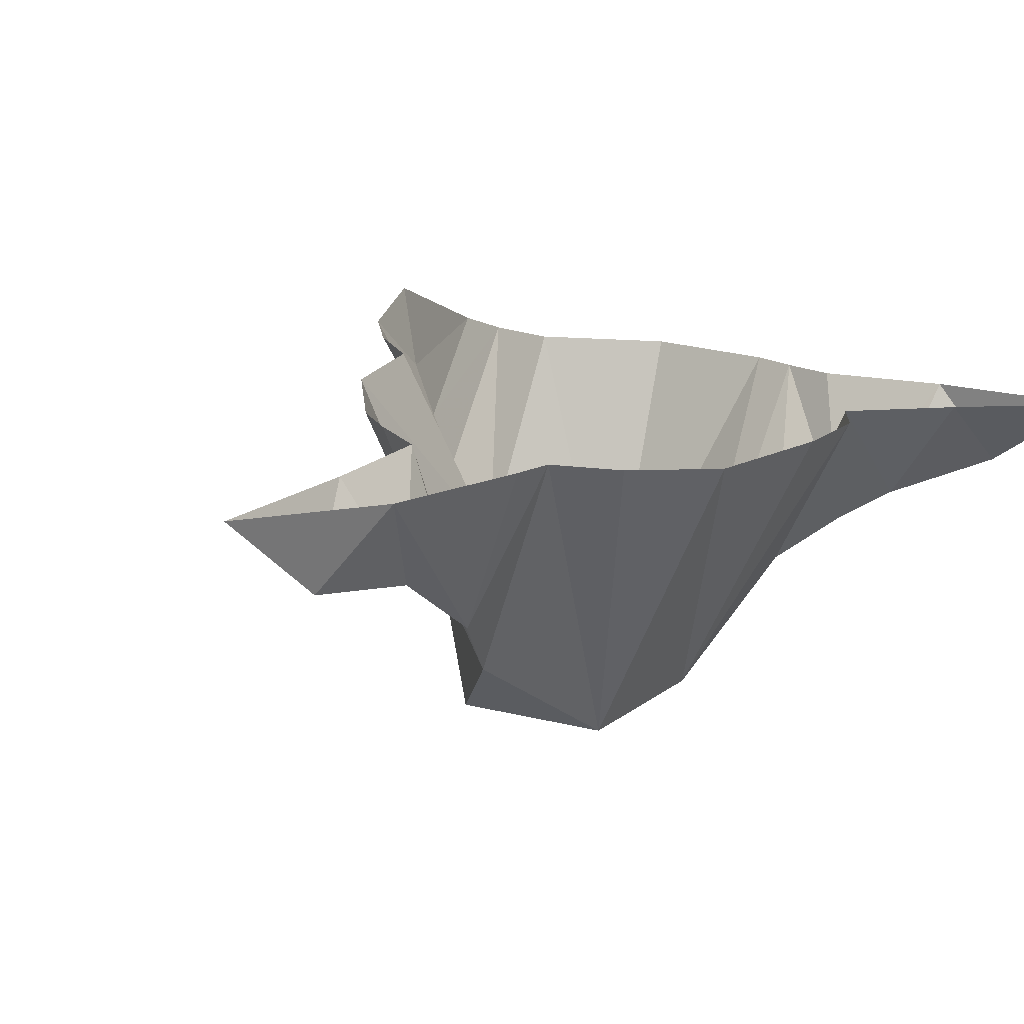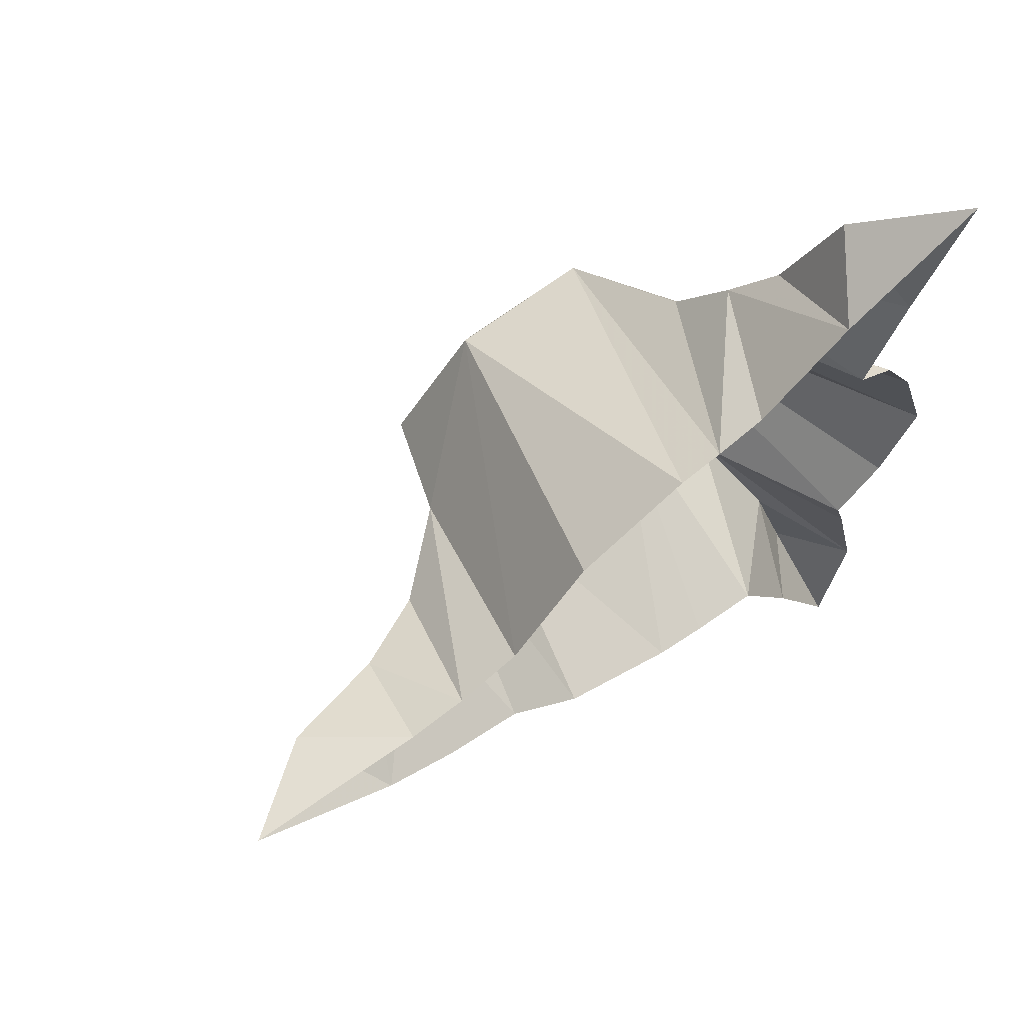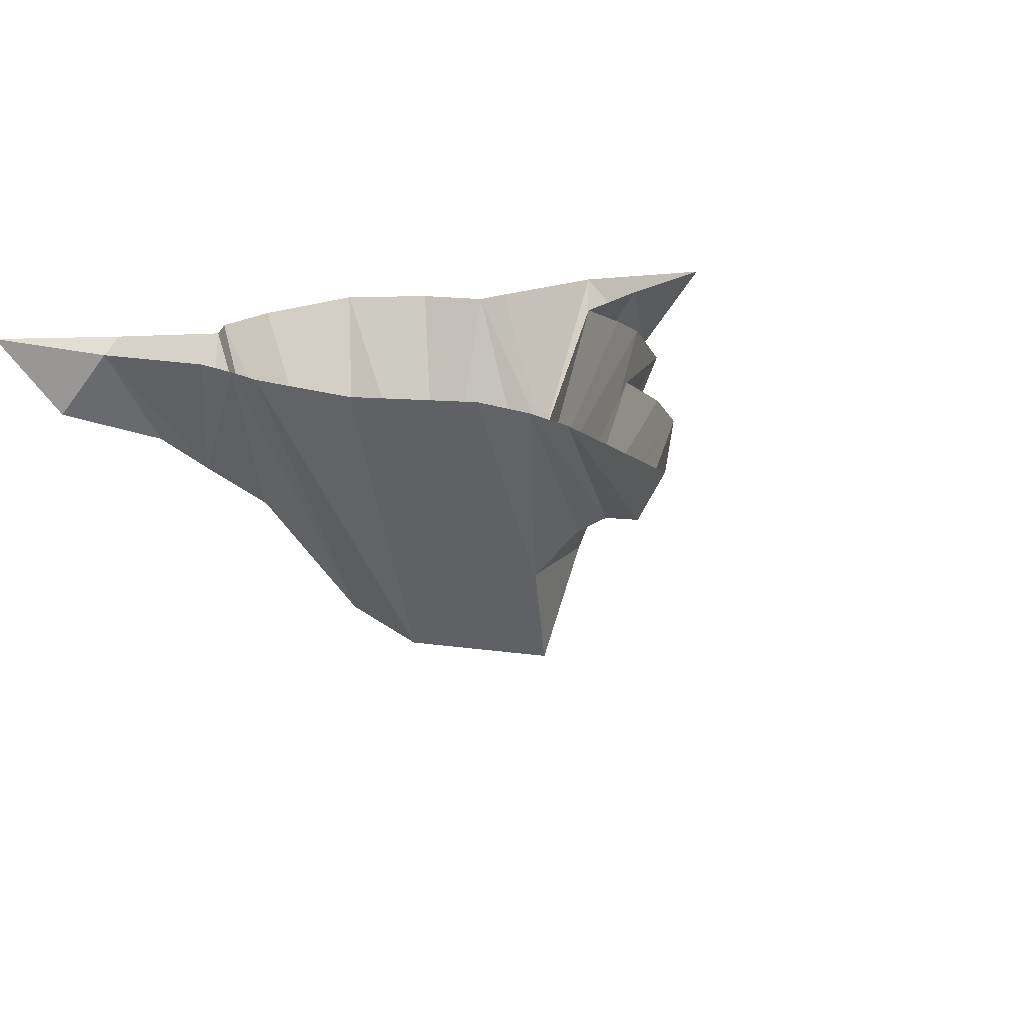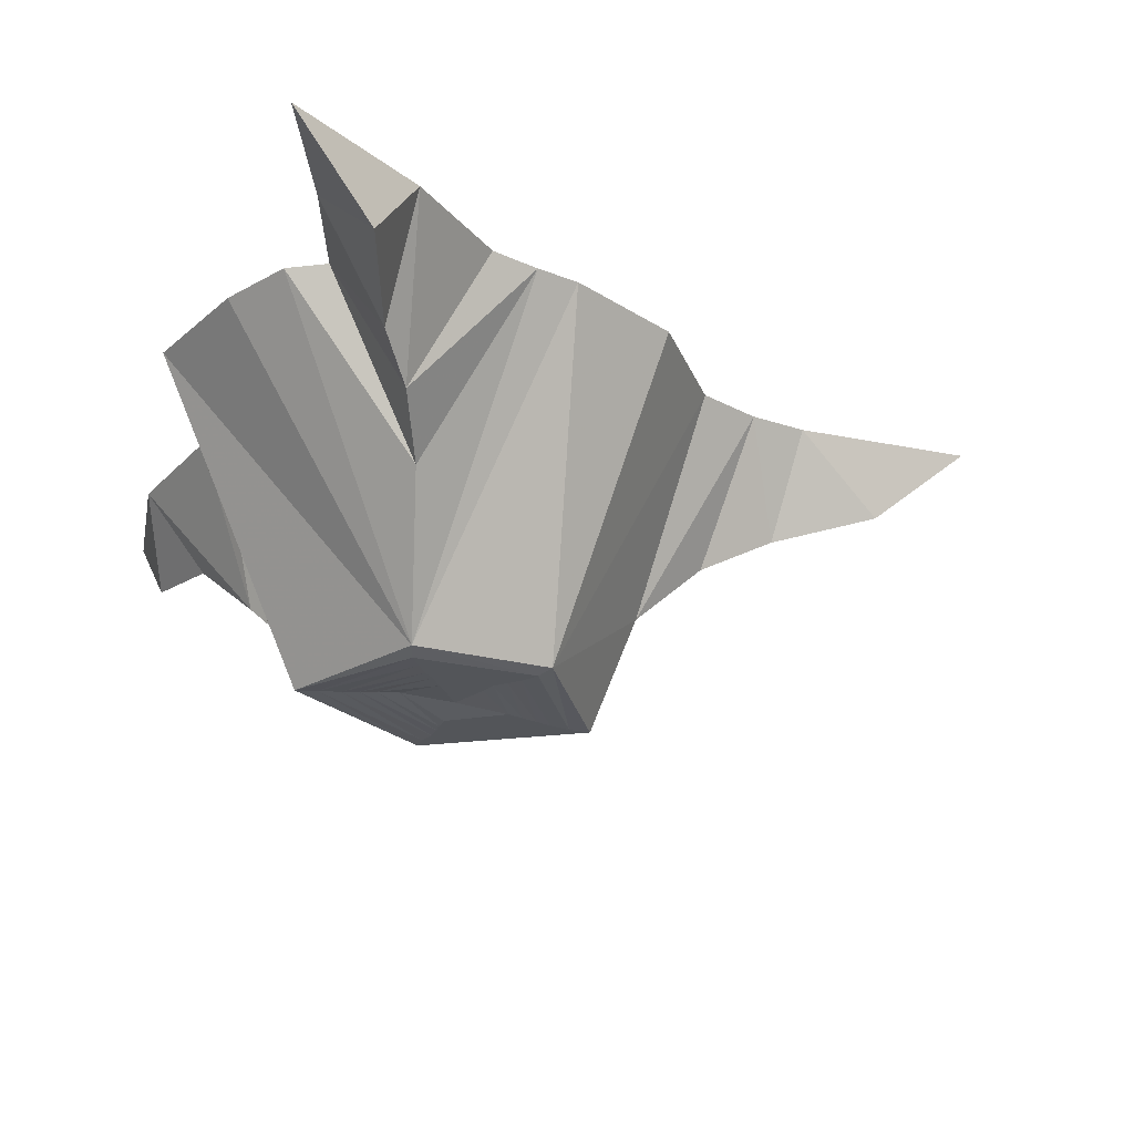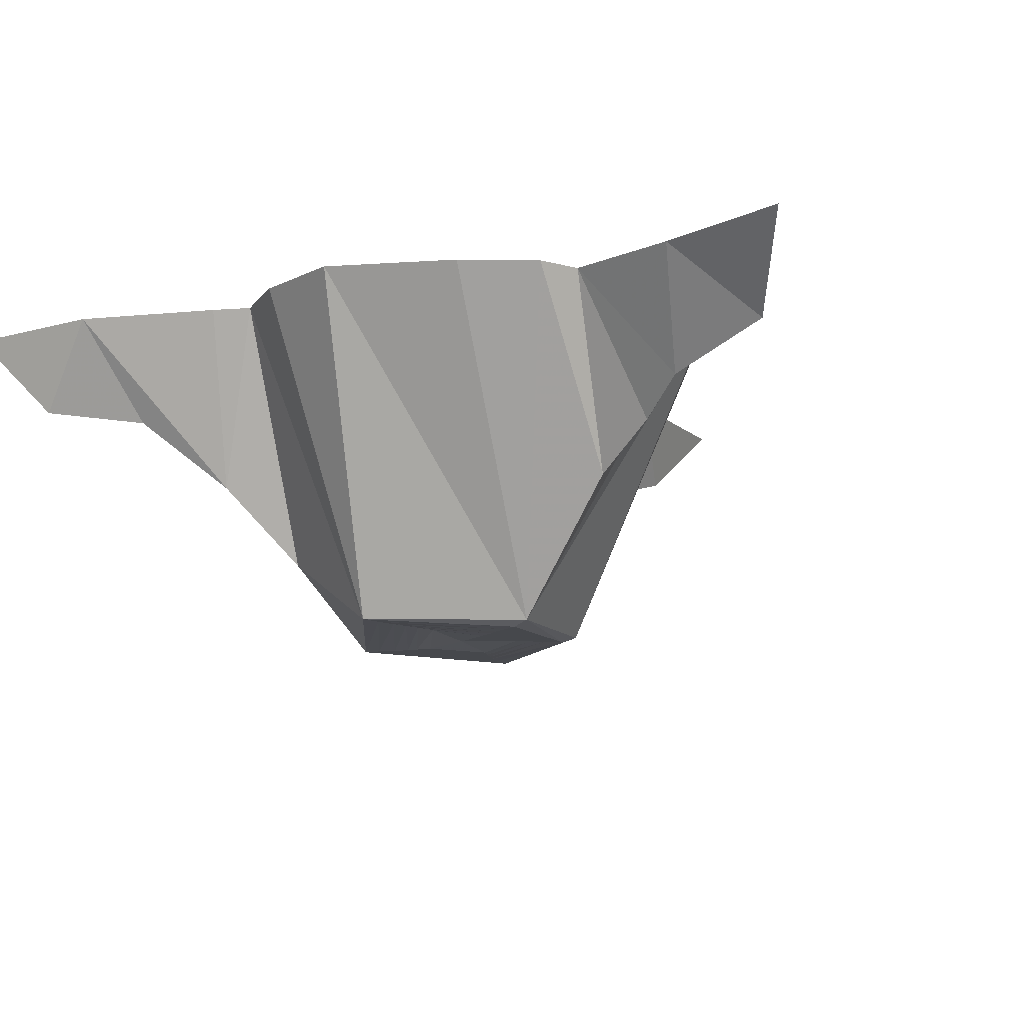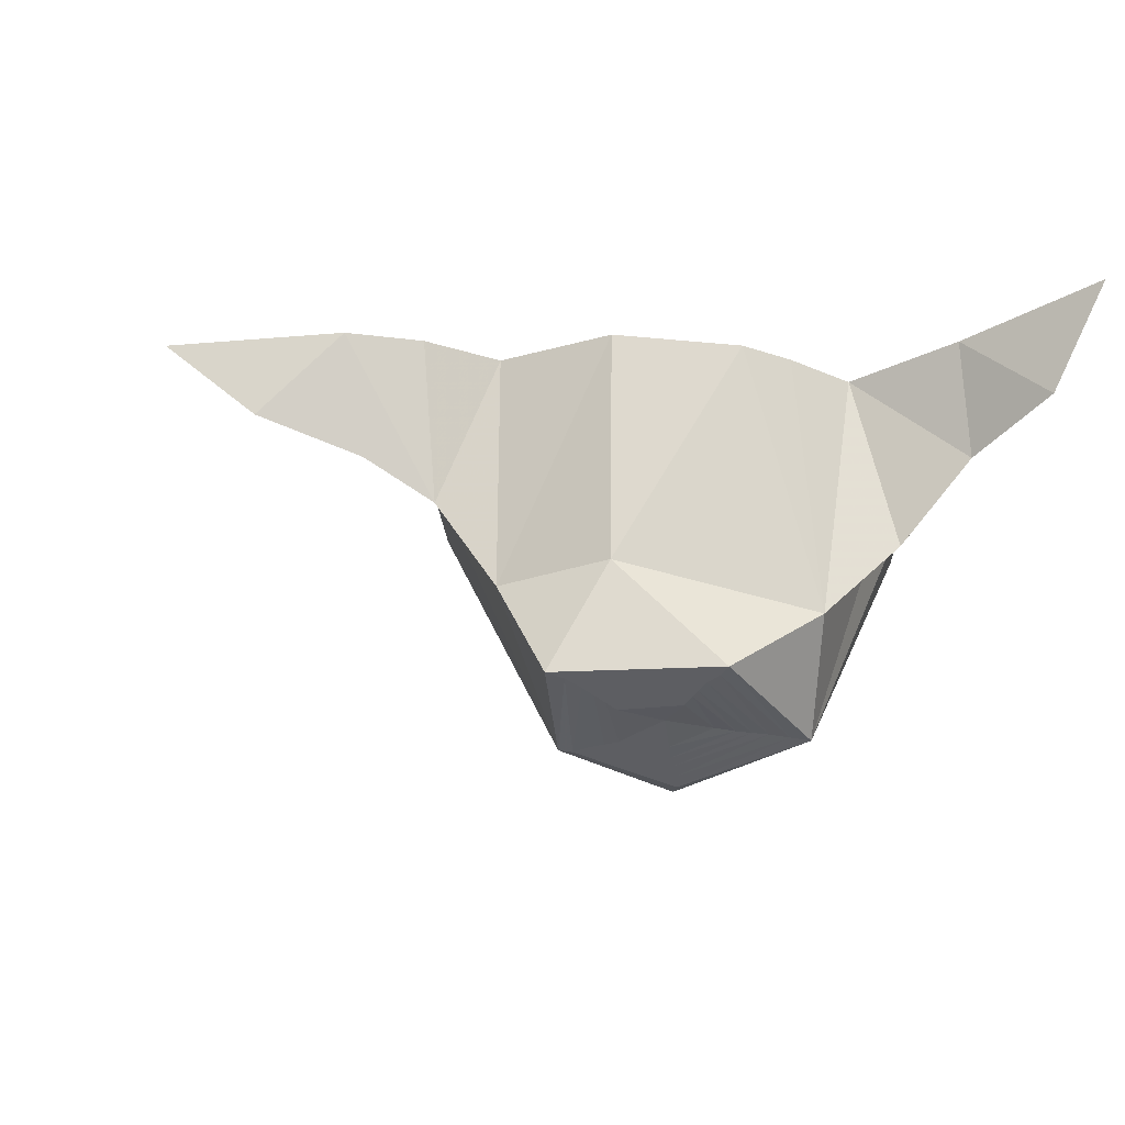
<metadata>
{"format":"obj","ext":"obj","renderer":"f3d","projection":"perspective","resolution":1024,"background":"white","views":[{"elev":18.2,"azim":-117.0,"up":"+Y"},{"elev":66.3,"azim":144.6,"up":"+Z"},{"elev":17.5,"azim":62.3,"up":"+Y"},{"elev":-24.3,"azim":-19.0,"up":"+Y"},{"elev":-11.3,"azim":-63.5,"up":"+Y"},{"elev":-38.8,"azim":151.8,"up":"+Y"}]}
</metadata>
<code>
v -0.1094 -0.3594 -0.1875
v 0.07031 0 -0.2891
v 0.1953 -0.3203 -0.1094
v 0.03125 -0.4766 -0.1484
v -0.1797 -0.4609 -0.03125
v -0.2812 0 -0.1719
v -0.2031 -0.25 -0.2578
v -0.1094 0 -0.2969
v -0.007812 0 -0.2969
v 0.25 0 -0.2188
v 0.3047 -0.3125 0.03125
v 0.25 -0.4766 -0.01562
v 0.03125 -0.4766 -0.125
v -0.1484 -0.4609 -0.02344
v -0.0625 -0.4688 0.1562
v -0.07031 -0.4609 0.1797
v -0.4062 0 0.03125
v -0.3516 0 -0.09375
v 0.1328 -0.4609 0.1641
v 0.2188 -0.4766 -0.01562
v 0.03906 -0.4766 -0.1016
v -0.1172 -0.4609 -0.01562
v -0.04688 -0.4688 0.1328
v 0.1016 -0.4688 0.125
v 0.1172 -0.4688 0.1484
v 0.08594 0 0.4062
v 0.02344 0 0.4219
v -0.1094 -0.2656 0.3203
v -0.2969 0 0.3125
v -0.3516 0 0.2109
v 0.3672 0 0.1641
v 0.4609 0 0.125
v 0.4141 -0.2109 0.01562
v 0.5234 -0.1562 0.03125
v 0.5469 0 0.1094
v 0.6797 -0.1094 0.07031
v 0.8125 0 0.1094
v 0.5938 0 -0.03906
v 0.4844 0 -0.07812
v 0.3672 0 -0.09375
v 0.25 0 0.3203
v -0.2969 0 -0.2266
v -0.3438 0 -0.4297
v -0.2578 -0.1484 -0.375
v -0.2031 0 -0.4453
v -0.2969 -0.125 -0.5234
v -0.3125 0 -0.6484
v -0.1484 -0.2031 0.4062
v -0.04688 0 0.4453
v -0.1797 0 0.5625
v -0.1953 -0.1562 0.4688
v -0.2422 0 0.3438
v -0.2969 0 0.5
v -0.25 -0.1094 0.6172
v -0.375 0 0.6875
v 0.03906 -0.4688 0.01562
v 0 -0.4688 0.07031
v -0.03906 -0.4609 0.007812
v 0.03906 -0.4766 -0.03906
v 0.1172 -0.4766 0.01562
v 0.0625 -0.4688 0.07031
v -0.01562 -0.4688 0.09375
v -0.07031 -0.4609 0
v 0.03906 -0.4766 -0.0625
v 0.1406 -0.4766 0.007812
v 0.07031 -0.4688 0.09375
v -0.03125 -0.4688 0.1094
v -0.09375 -0.4609 -0.007812
v 0.03906 -0.4766 -0.07812
v 0.1641 -0.4766 0
v 0.08594 -0.4688 0.1094
v 0.1875 -0.4766 -0.007812
f 1 2 3
f 1 3 4
f 1 4 5
f 1 5 6
f 1 6 7
f 1 7 8
f 1 8 9
f 1 9 2
f 2 10 3
f 3 10 11
f 3 11 12
f 3 12 4
f 5 16 17
f 5 17 18
f 5 18 6
f 11 19 12
f 16 19 26
f 16 26 27
f 16 27 28
f 16 28 29
f 16 29 30
f 16 30 17
f 31 19 11
f 31 11 32
f 32 11 33
f 32 33 34
f 32 34 35
f 35 34 36
f 35 36 37
f 37 36 38
f 38 36 34
f 38 34 33
f 38 33 39
f 39 33 40
f 40 33 11
f 40 11 10
f 31 41 19
f 19 41 26
f 7 6 42
f 7 42 43
f 7 43 44
f 7 44 8
f 8 44 45
f 45 44 46
f 45 46 47
f 47 46 43
f 43 46 44
f 48 28 27
f 48 27 49
f 48 49 50
f 48 50 51
f 48 51 52
f 48 52 28
f 28 52 29
f 51 53 52
f 53 51 54
f 53 54 55
f 55 54 50
f 50 54 51
f 4 12 13
f 4 13 14
f 4 14 5
f 5 14 15
f 5 15 16
f 12 19 20
f 12 20 13
f 15 25 16
f 16 25 19
f 20 19 25
f 13 20 21
f 13 21 22
f 13 22 14
f 14 22 23
f 14 23 15
f 15 23 24
f 15 24 25
f 56 57 58
f 56 58 59
f 56 59 60
f 56 60 61
f 56 61 57
f 62 66 67
f 62 67 68
f 62 68 63
f 63 68 69
f 63 69 64
f 64 69 70
f 64 70 65
f 65 70 71
f 65 71 66
f 66 71 67
f 20 25 72
f 20 72 21
f 72 25 24
f 57 61 62
f 57 62 63
f 57 63 58
f 58 63 64
f 58 64 59
f 59 64 65
f 59 65 60
f 60 65 66
f 60 66 61
f 61 66 62
f 67 71 23
f 67 23 22
f 67 22 68
f 68 22 21
f 68 21 69
f 69 21 72
f 69 72 70
f 70 72 24
f 70 24 71
f 71 24 23

</code>
